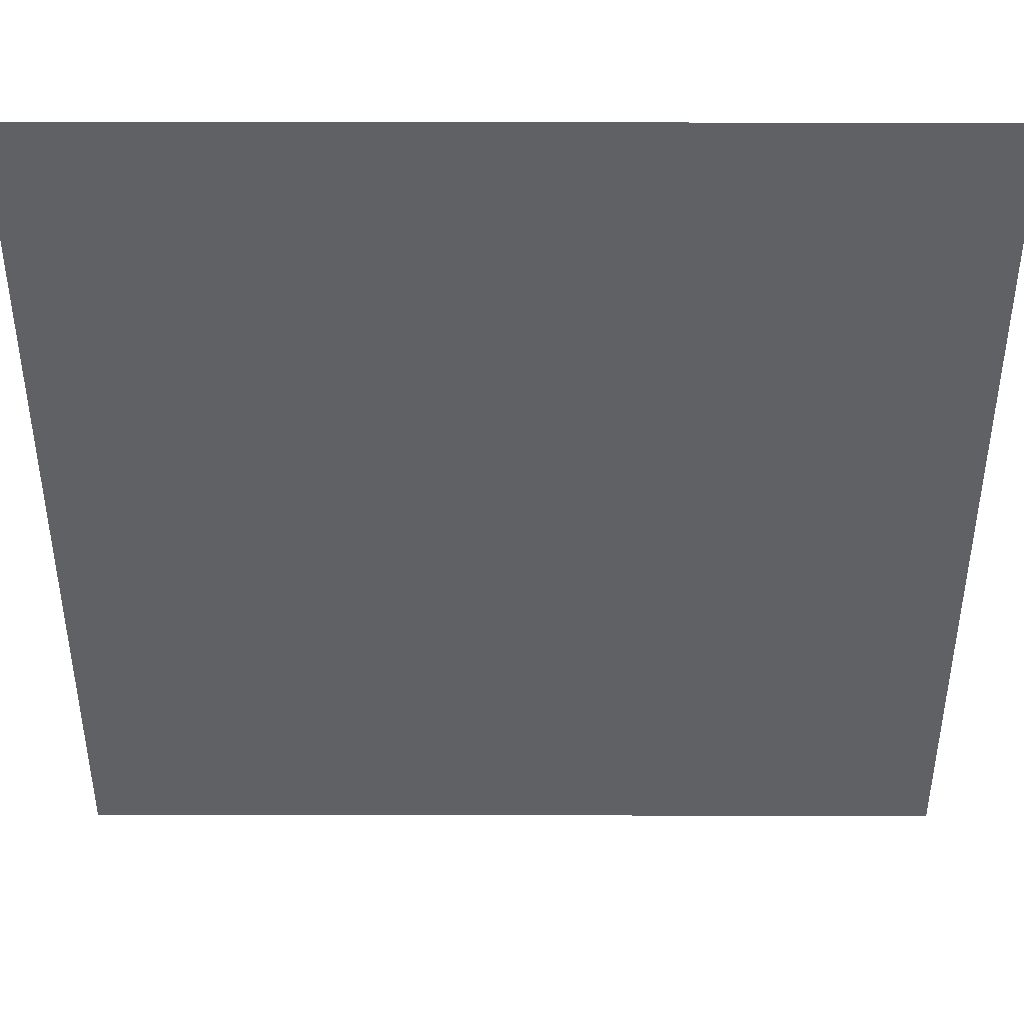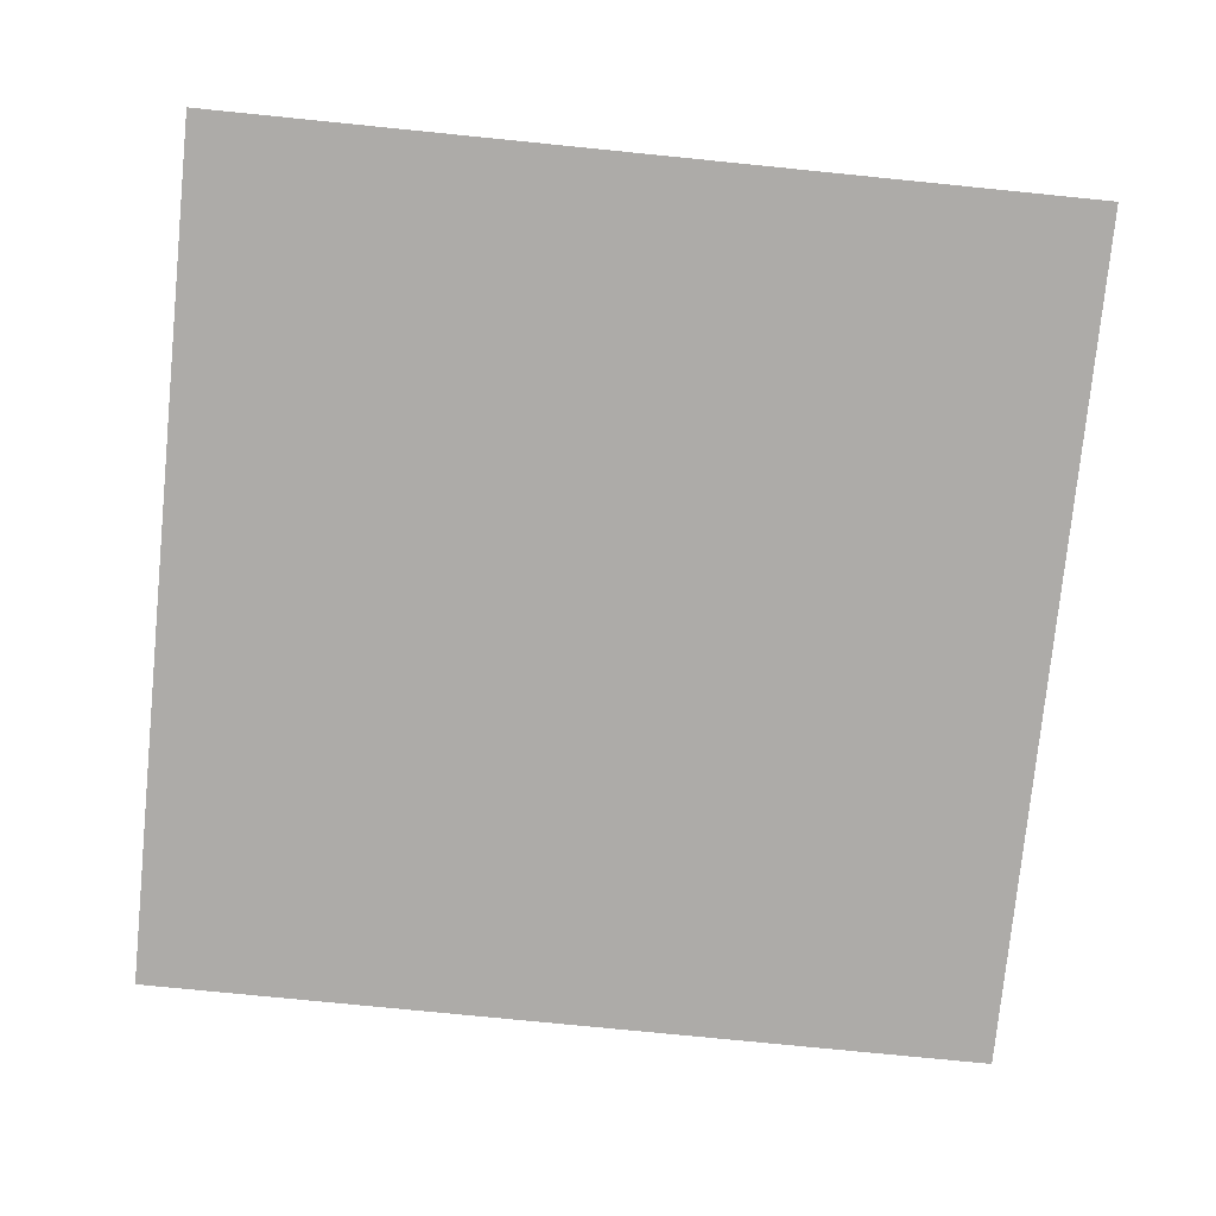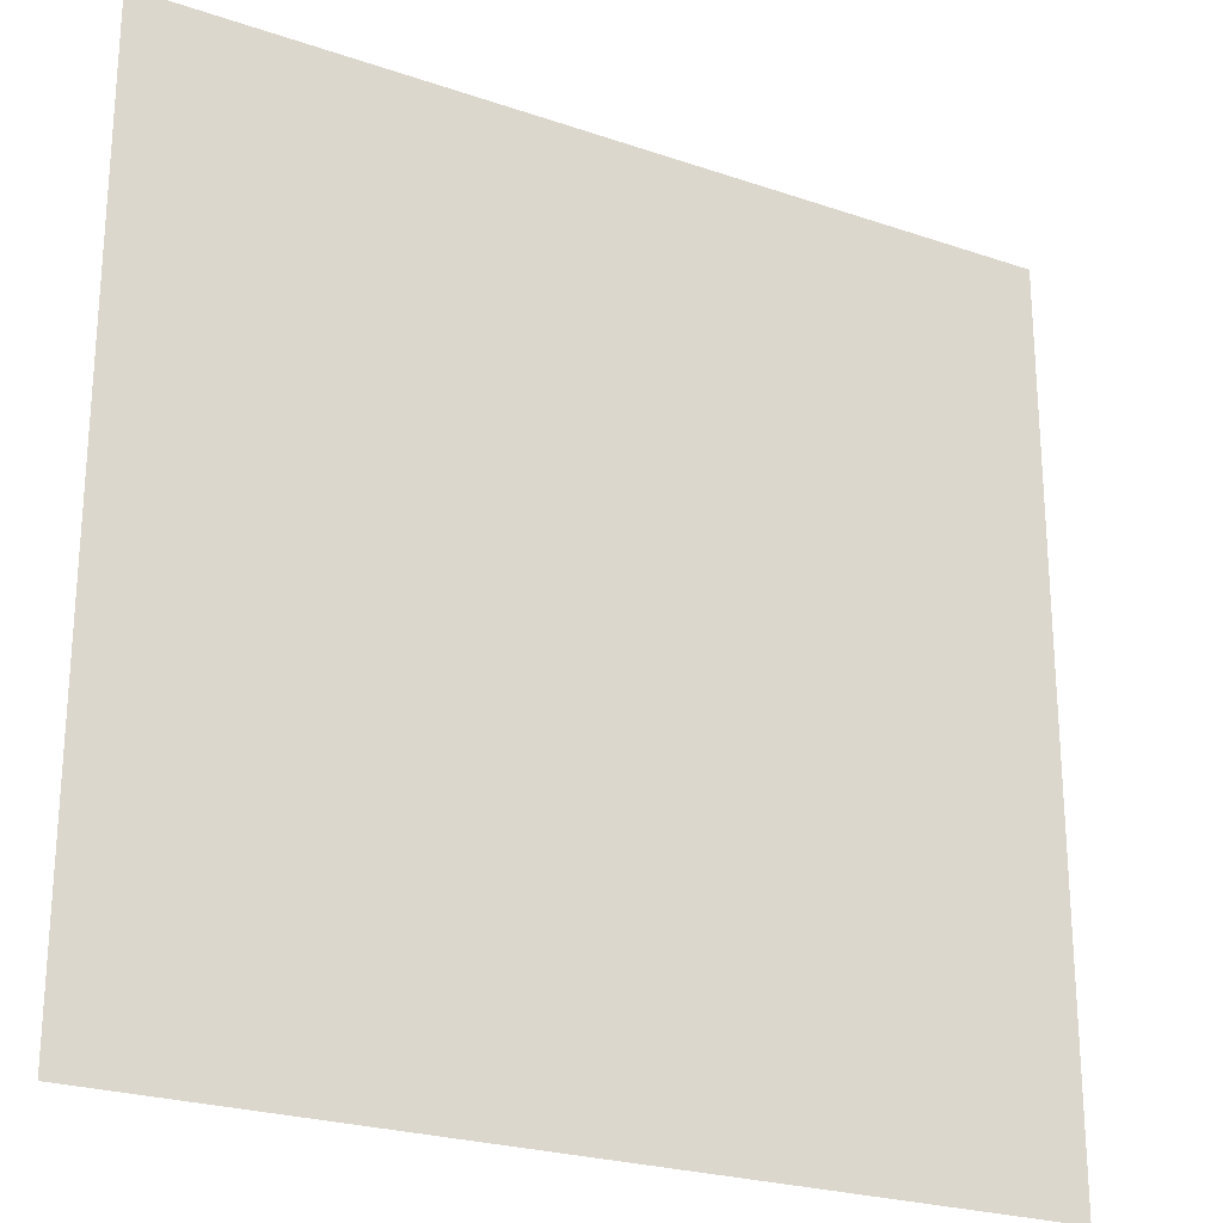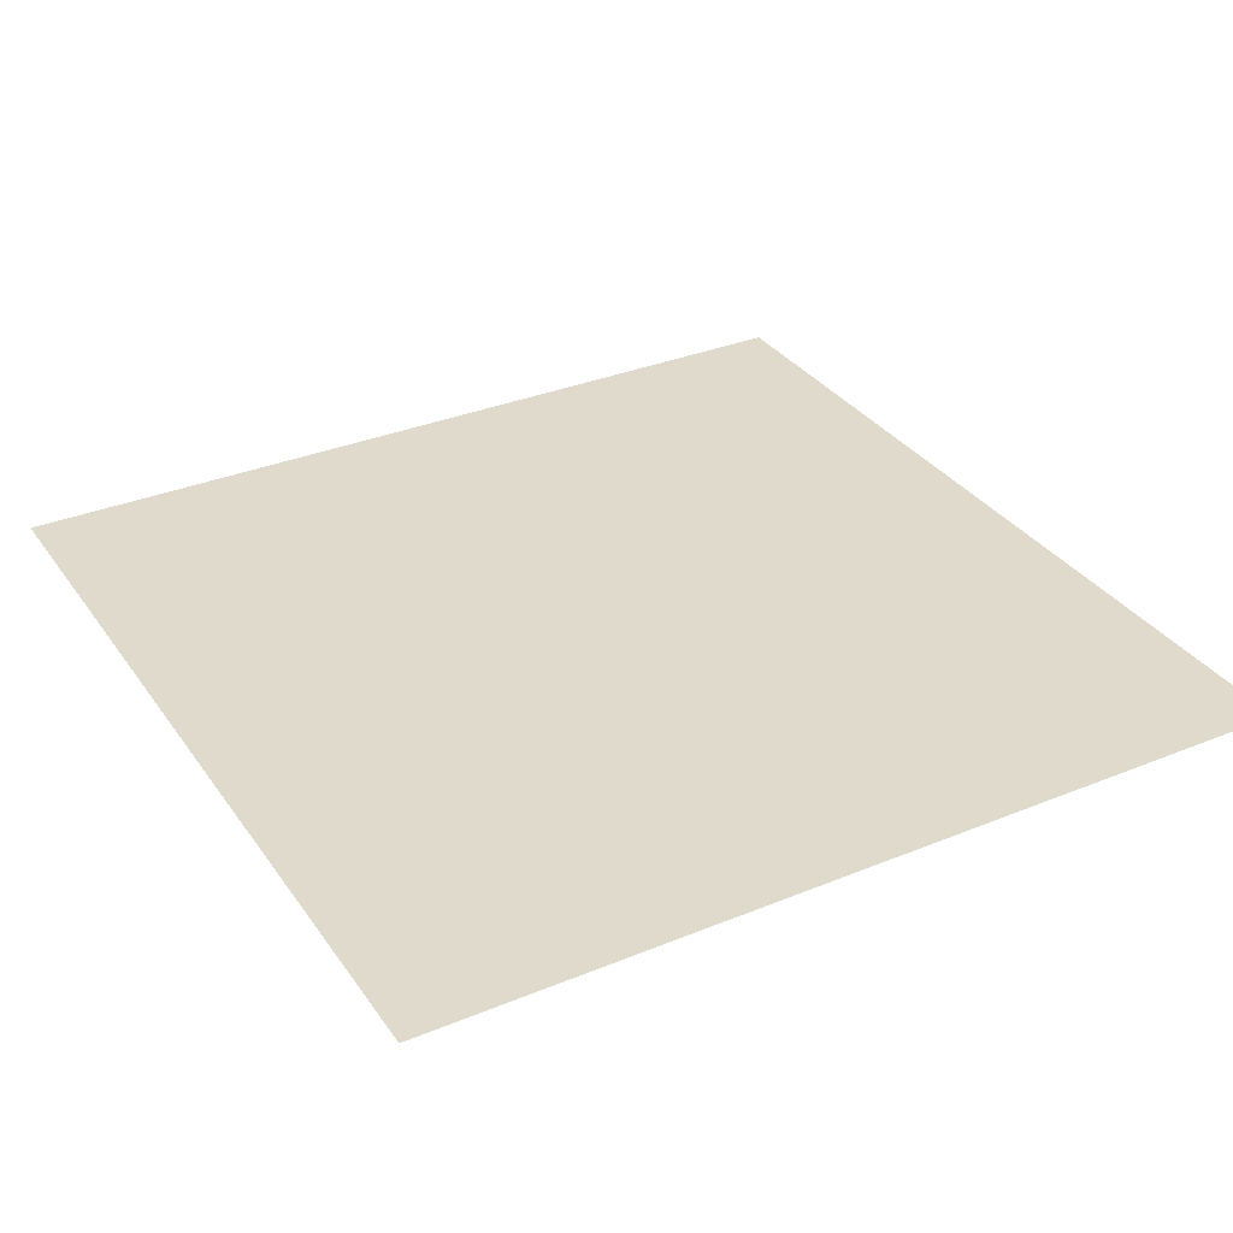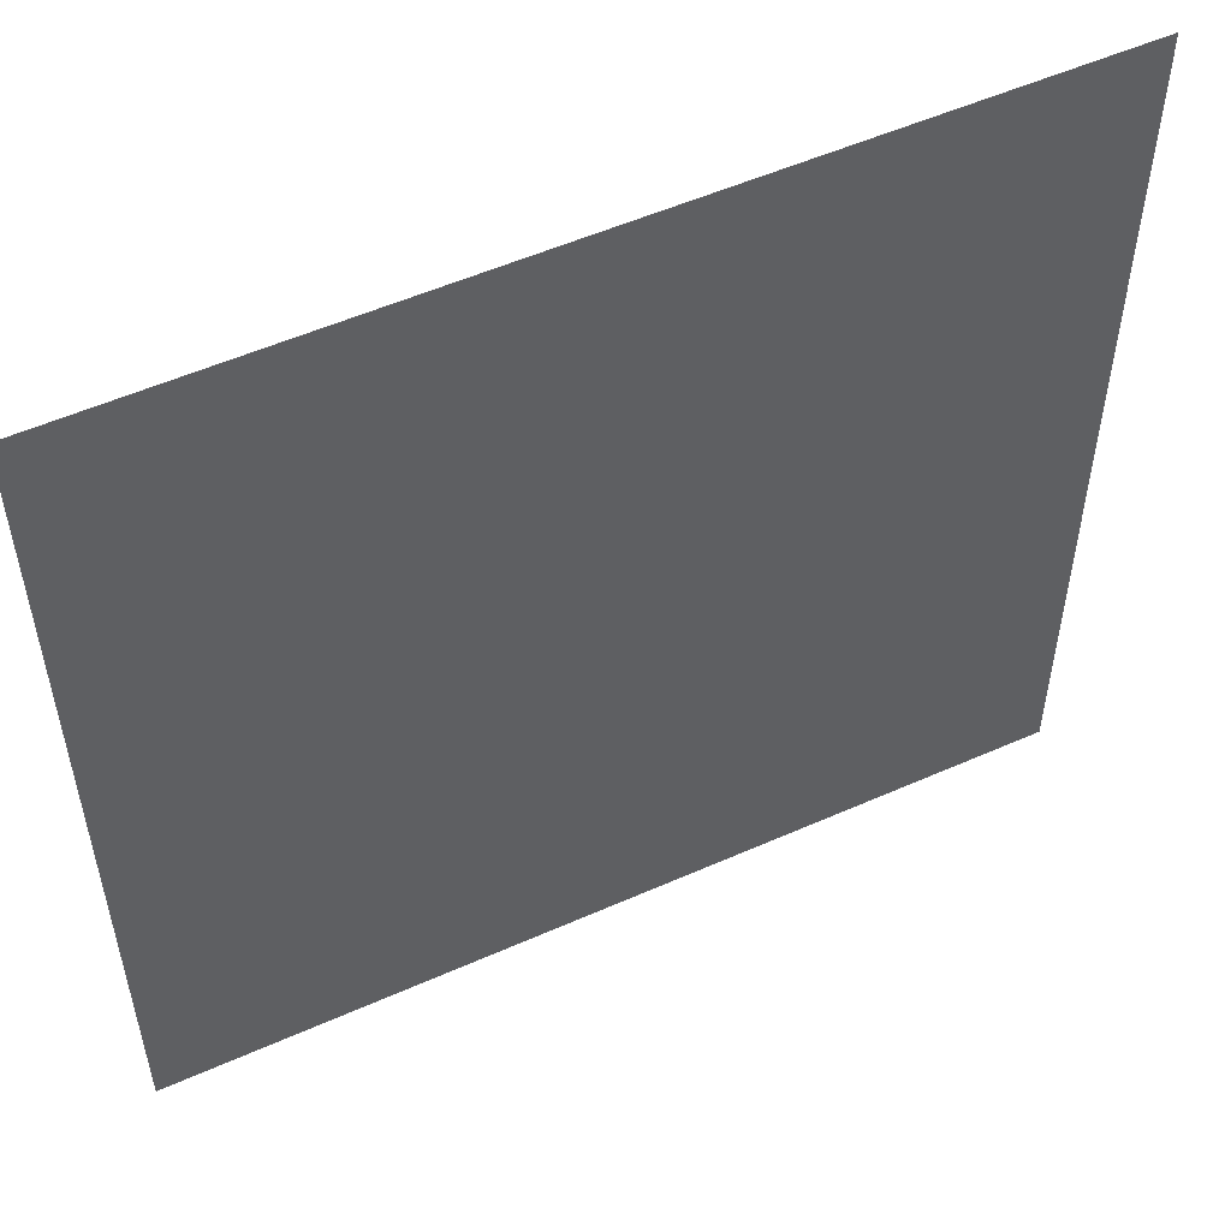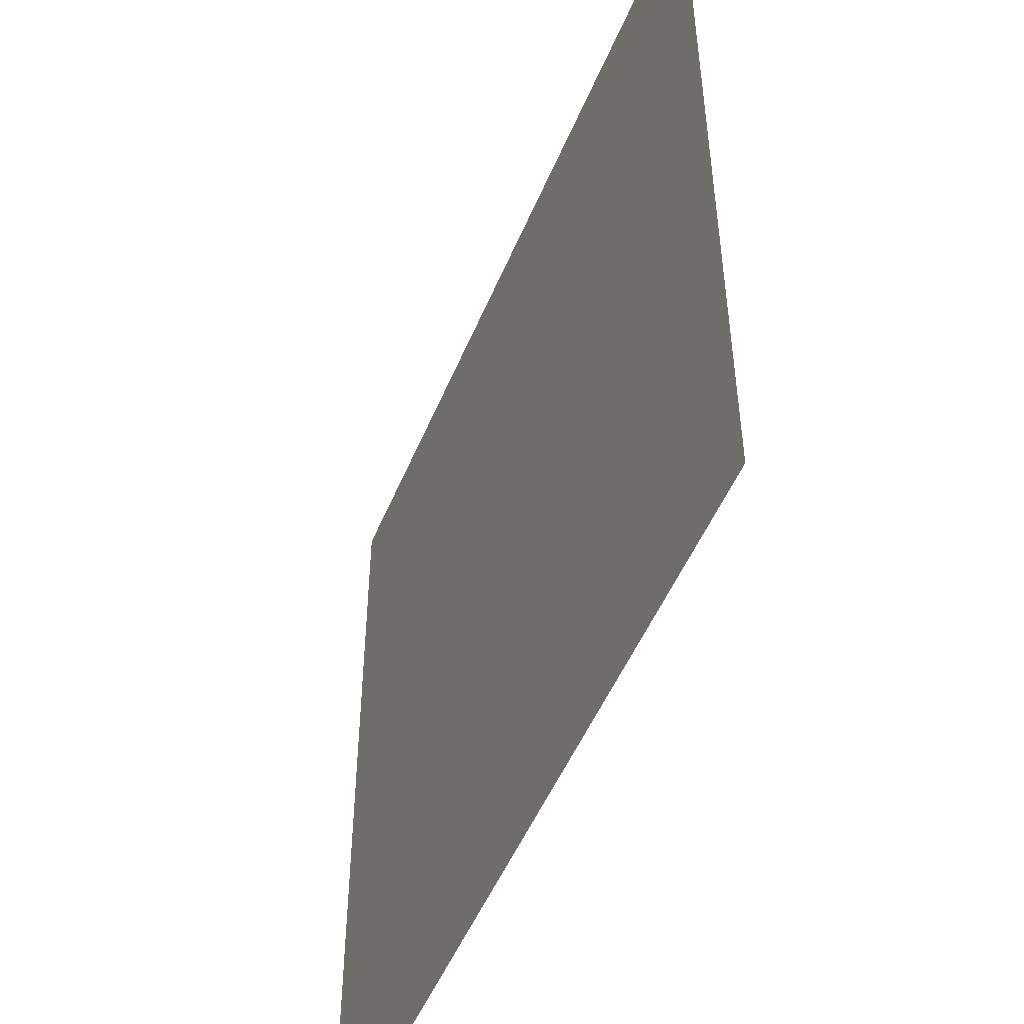
<metadata>
{"format":"obj","ext":"obj","renderer":"f3d","projection":"perspective","resolution":1024,"background":"white","views":[{"elev":42.9,"azim":0.1,"up":"+Z"},{"elev":-76.5,"azim":84.3,"up":"+Y"},{"elev":-24.1,"azim":-29.6,"up":"+Z"},{"elev":33.0,"azim":-29.5,"up":"+Y"},{"elev":53.7,"azim":-25.3,"up":"+Z"},{"elev":-50.5,"azim":67.9,"up":"+Z"}]}
</metadata>
<code>
v 2.214e+04 -0 -1.589e+04
v -2.967e+04 -0 -1.589e+04
v 2.214e+04 0 3.593e+04
v -2.967e+04 0 3.593e+04
f 1 2 4 3

</code>
